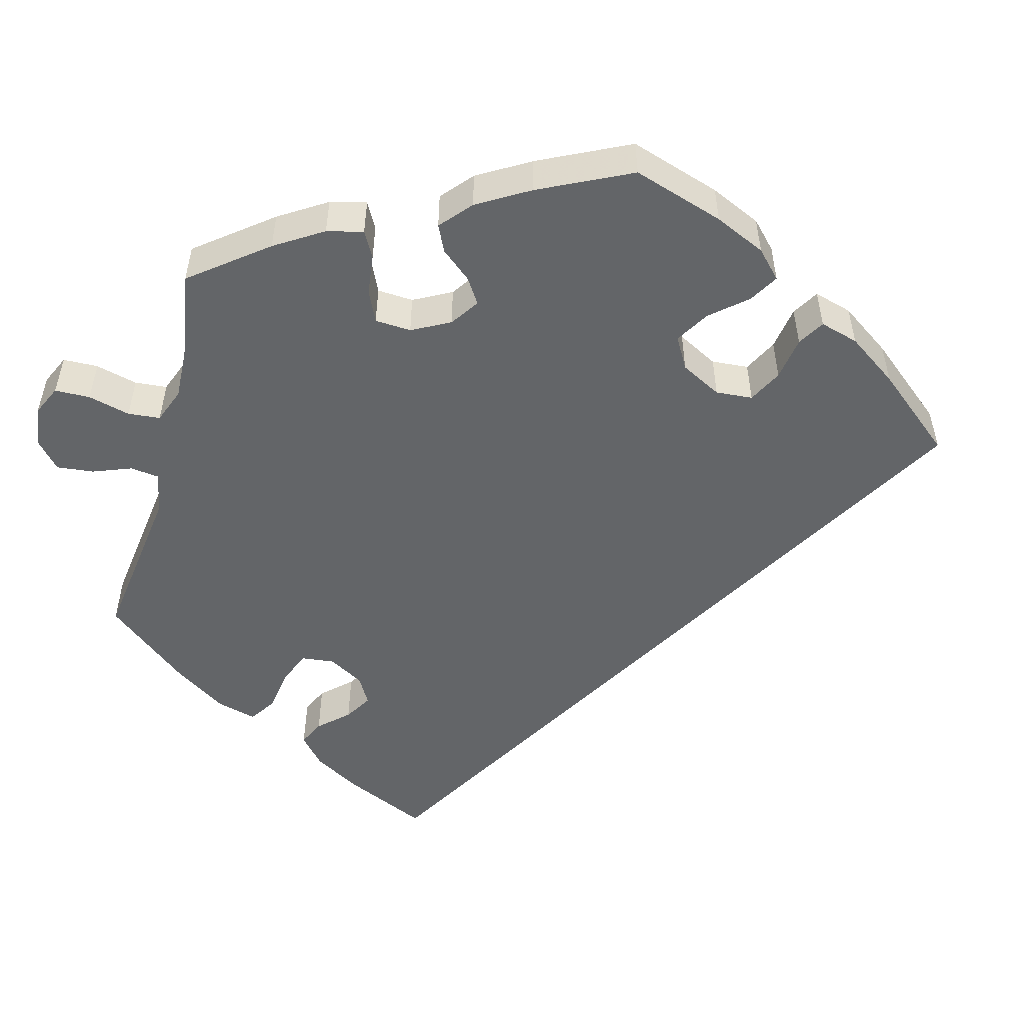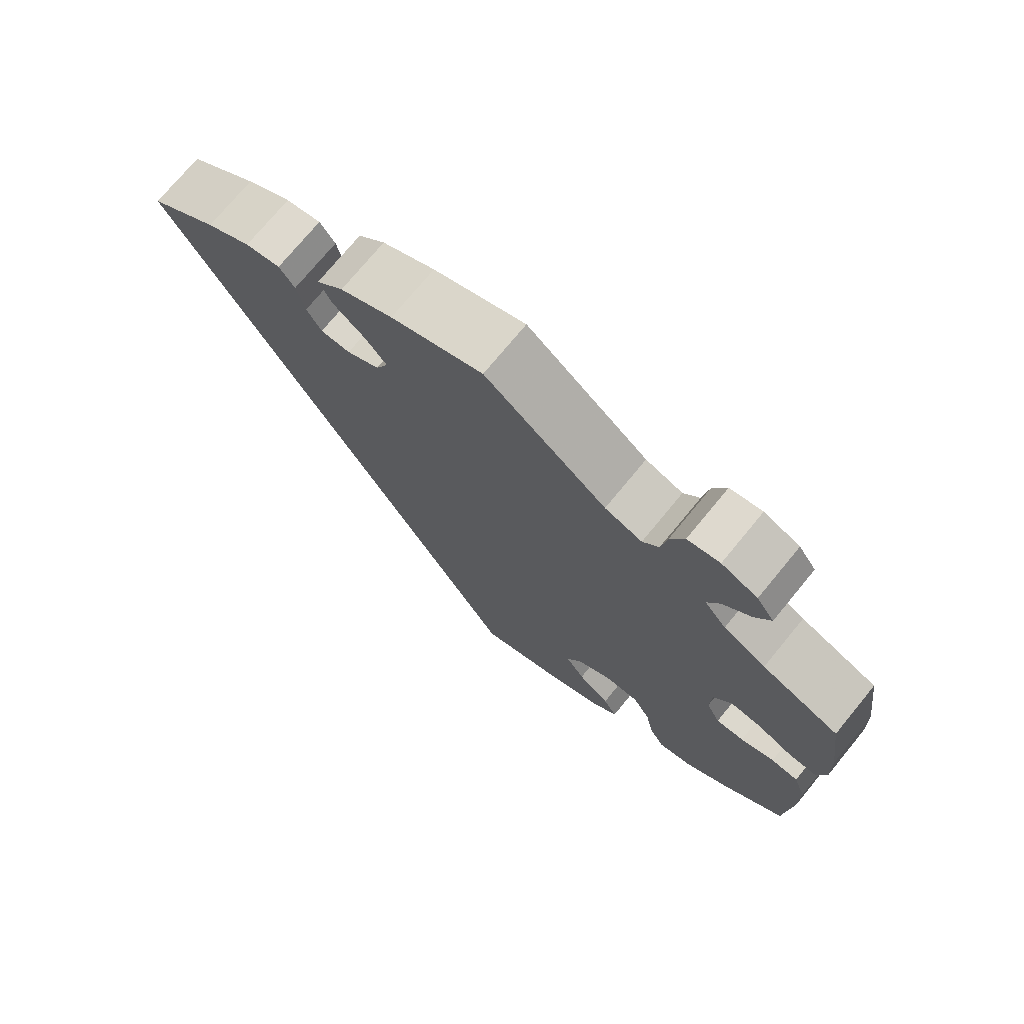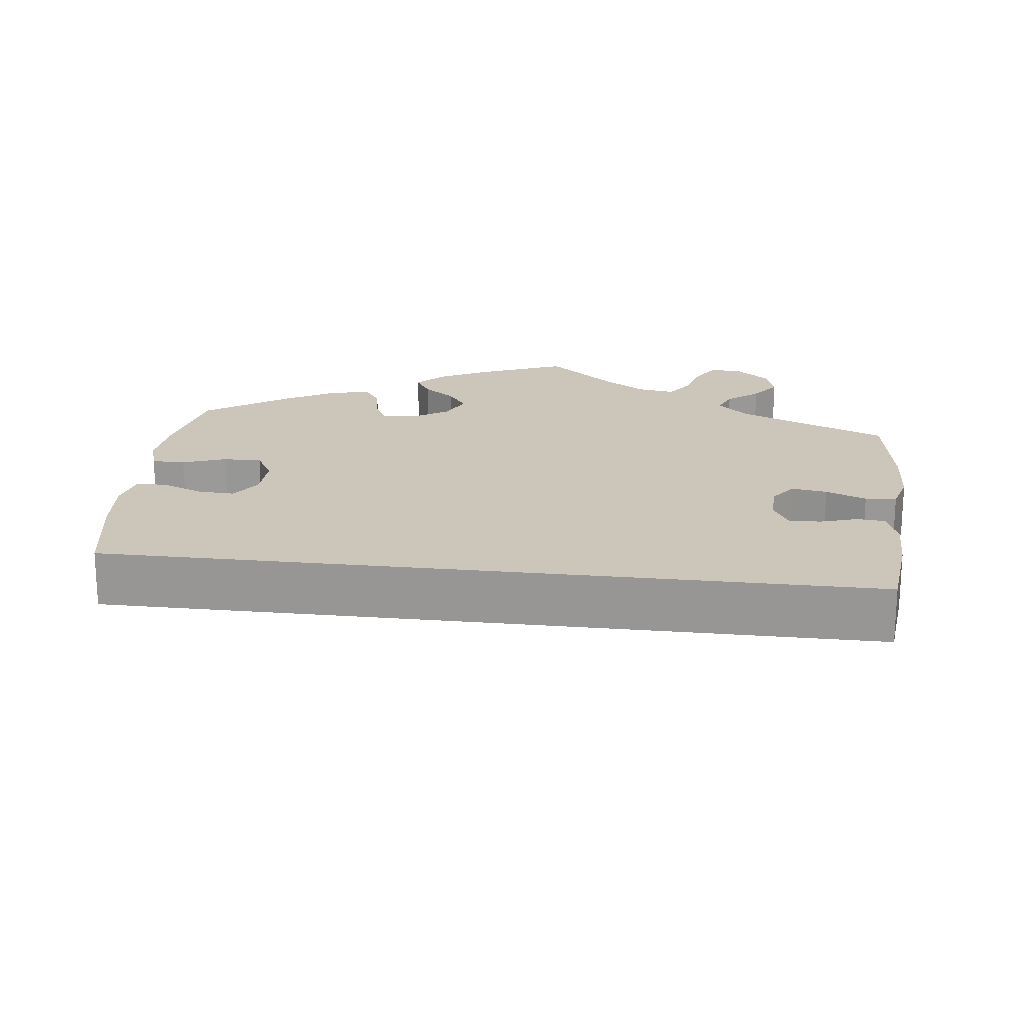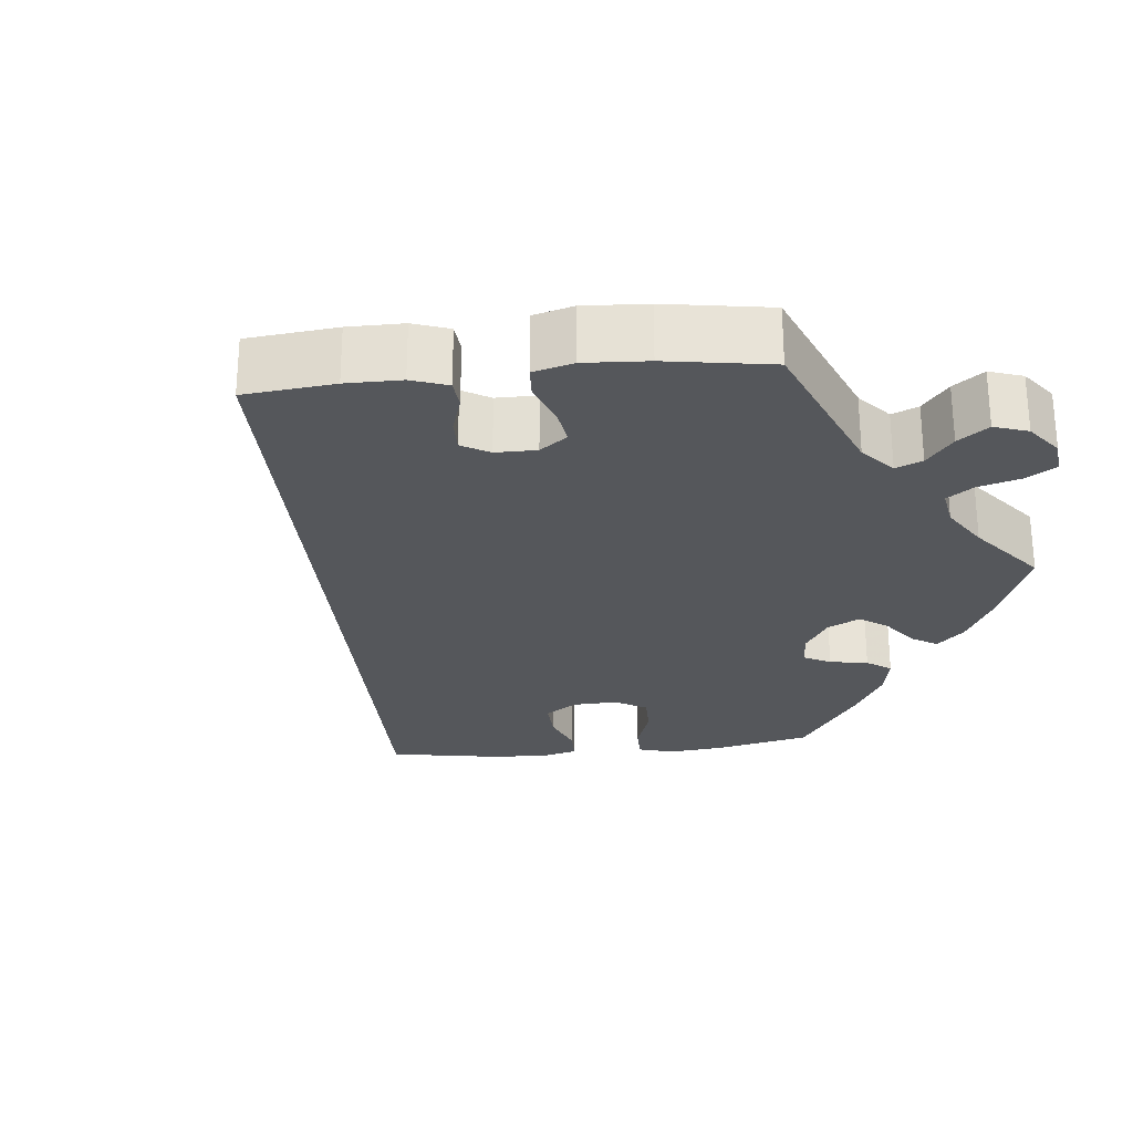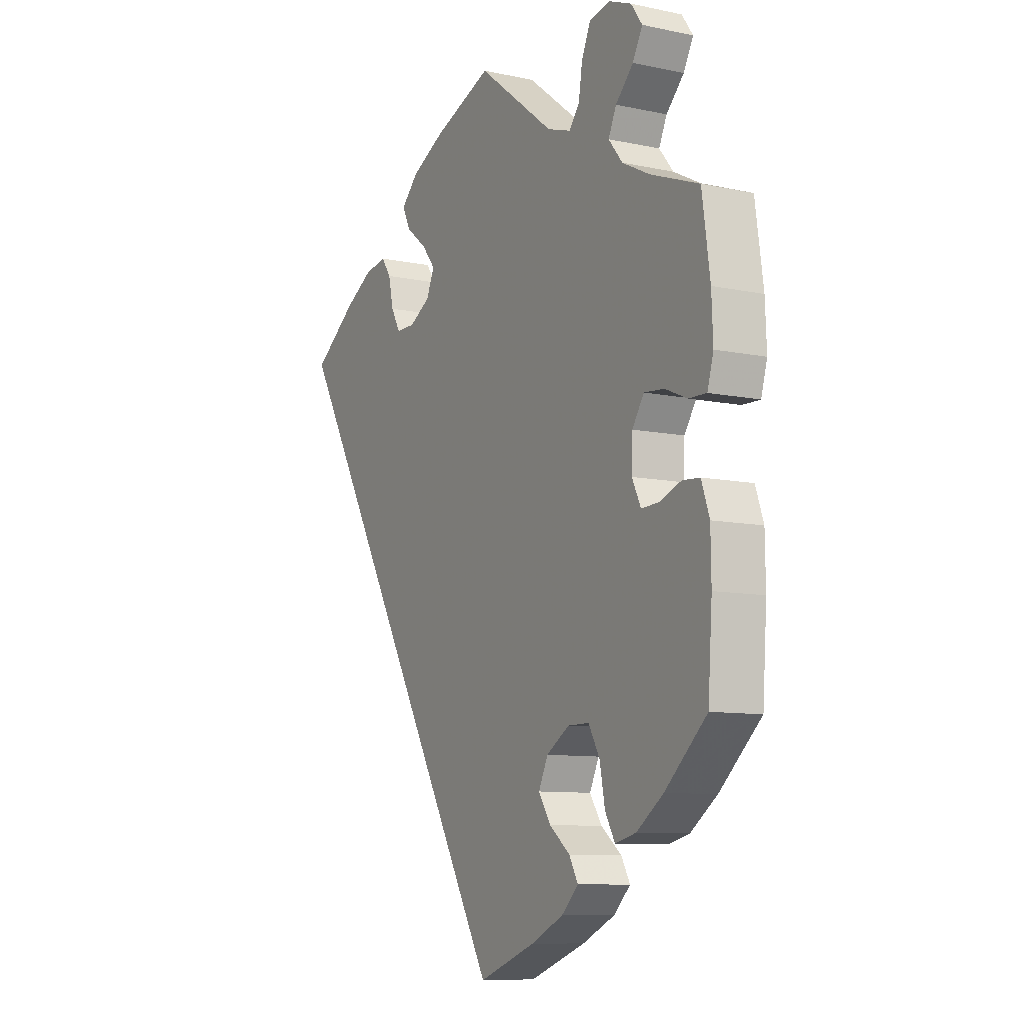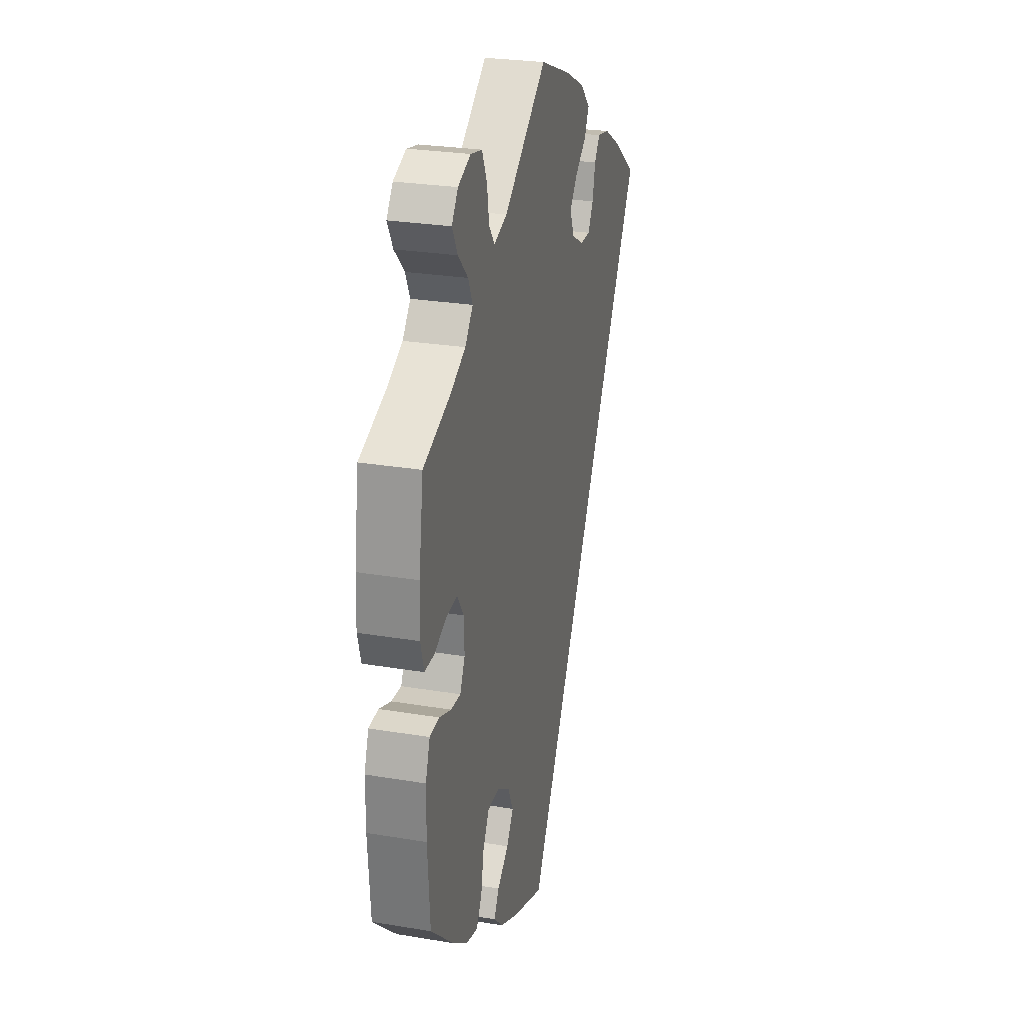
<metadata>
{"format":"obj","ext":"obj","renderer":"f3d","projection":"perspective","resolution":1024,"background":"white","views":[{"elev":-51.4,"azim":105.0,"up":"+Y"},{"elev":73.8,"azim":39.4,"up":"+Z"},{"elev":20.9,"azim":-113.3,"up":"+Y"},{"elev":-26.8,"azim":-23.9,"up":"+Y"},{"elev":-9.5,"azim":61.1,"up":"+Z"},{"elev":26.5,"azim":104.8,"up":"+Z"}]}
</metadata>
<code>
v 0.166 0.07 0.45
v 0.217 0.07 0.433
v 0.239 0.07 0.462
v 0.247 0.07 0.513
v 0.266 0.07 0.556
v 0.31 0.07 0.565
v 0.359 0.07 0.545
v 0.383 0.07 0.511
v 0.362 0.07 0.472
v 0.324 0.07 0.433
v 0.307 0.07 0.396
v 0.337 0.07 0.359
v 0.395 0.07 0.329
v 0.5 0.07 0.289
v 0.517 0.07 0.17
v 0.52 0.07 0.099
v 0.507 0.07 0.054
v 0.469 0.07 0.055
v 0.422 0.07 0.075
v 0.379 0.07 0.079
v 0.354 0.07 0.041
v 0.352 0.07 -0.013
v 0.371 0.07 -0.052
v 0.409 0.07 -0.05
v 0.455 0.07 -0.033
v 0.492 0.07 -0.036
v 0.509 0.07 -0.085
v 0.51 0.07 -0.161
v 0.501 0.07 -0.288
v 0.412 0.07 -0.369
v 0.355 0.07 -0.41
v 0.31 0.07 -0.421
v 0.289 0.07 -0.384
v 0.278 0.07 -0.326
v 0.254 0.07 -0.283
v 0.208 0.07 -0.283
v 0.159 0.07 -0.314
v 0.139 0.07 -0.356
v 0.165 0.07 -0.396
v 0.209 0.07 -0.431
v 0.228 0.07 -0.465
v 0.192 0.07 -0.5
v 0.122 0.07 -0.533
v 0 0.07 -0.578
v -0.501 0.07 0.289
v -0.408 0.07 0.356
v -0.347 0.07 0.391
v -0.299 0.07 0.4
v -0.278 0.07 0.37
v -0.267 0.07 0.321
v -0.247 0.07 0.285
v -0.206 0.07 0.285
v -0.161 0.07 0.311
v -0.144 0.07 0.35
v -0.173 0.07 0.386
v -0.217 0.07 0.421
v -0.235 0.07 0.457
v -0.198 0.07 0.494
v -0.126 0.07 0.53
v 0 0.07 0.578
v 0.166 0 0.45
v 0.217 0 0.433
v 0.239 0 0.462
v 0.247 0 0.513
v 0.266 0 0.556
v 0.31 0 0.565
v 0.359 0 0.545
v 0.383 0 0.511
v 0.362 0 0.472
v 0.324 0 0.433
v 0.307 0 0.396
v 0.337 0 0.359
v 0.395 0 0.329
v 0.5 0 0.289
v 0.517 0 0.17
v 0.52 0 0.099
v 0.507 0 0.054
v 0.469 0 0.055
v 0.422 0 0.075
v 0.379 0 0.079
v 0.354 0 0.041
v 0.352 0 -0.013
v 0.371 0 -0.052
v 0.409 0 -0.05
v 0.455 0 -0.033
v 0.492 0 -0.036
v 0.509 0 -0.085
v 0.51 0 -0.161
v 0.501 0 -0.288
v 0.412 0 -0.369
v 0.355 0 -0.41
v 0.31 0 -0.421
v 0.289 0 -0.384
v 0.278 0 -0.326
v 0.254 0 -0.283
v 0.208 0 -0.283
v 0.159 0 -0.314
v 0.139 0 -0.356
v 0.165 0 -0.396
v 0.209 0 -0.431
v 0.228 0 -0.465
v 0.192 0 -0.5
v 0.122 0 -0.533
v 0 0 -0.578
v -0.501 0 0.289
v -0.408 0 0.356
v -0.347 0 0.391
v -0.299 0 0.4
v -0.278 0 0.37
v -0.267 0 0.321
v -0.247 0 0.285
v -0.206 0 0.285
v -0.161 0 0.311
v -0.144 0 0.35
v -0.173 0 0.386
v -0.217 0 0.421
v -0.235 0 0.457
v -0.198 0 0.494
v -0.126 0 0.53
v 0 0 0.578
f 59 60 1
f 58 59 1 2
f 55 56 57 58
f 54 55 58 2
f 53 54 2
f 52 53 2
f 47 48 49 50
f 47 50 51
f 46 47 51
f 45 46 51
f 44 45 51
f 43 44 51 52
f 39 40 41 42
f 38 39 42 43
f 31 32 33 34
f 31 34 35
f 30 31 35
f 29 30 35
f 28 29 35
f 27 28 35 36
f 24 25 26 27
f 23 24 27 36
f 16 17 18 19
f 16 19 20
f 13 14 15 16
f 12 13 16 20
f 11 12 20 21
f 7 8 9 10
f 7 10 11
f 6 7 11
f 3 4 5 6
f 3 6 11
f 2 3 11 21
f 38 43 52
f 37 38 52 2
f 22 23 36 37
f 2 21 22 37
f 61 120 119
f 62 61 119 118
f 118 117 116 115
f 62 118 115 114
f 62 114 113
f 62 113 112
f 110 109 108 107
f 111 110 107
f 111 107 106
f 111 106 105
f 111 105 104
f 112 111 104 103
f 102 101 100 99
f 103 102 99 98
f 94 93 92 91
f 95 94 91
f 95 91 90
f 95 90 89
f 95 89 88
f 96 95 88 87
f 87 86 85 84
f 96 87 84 83
f 79 78 77 76
f 80 79 76
f 76 75 74 73
f 80 76 73 72
f 81 80 72 71
f 70 69 68 67
f 71 70 67
f 71 67 66
f 66 65 64 63
f 71 66 63
f 81 71 63 62
f 112 103 98
f 62 112 98 97
f 97 96 83 82
f 97 82 81 62
f 1 61 62 2
f 2 62 63 3
f 3 63 64 4
f 4 64 65 5
f 5 65 66 6
f 6 66 67 7
f 7 67 68 8
f 8 68 69 9
f 9 69 70 10
f 10 70 71 11
f 11 71 72 12
f 12 72 73 13
f 13 73 74 14
f 14 74 75 15
f 15 75 76 16
f 16 76 77 17
f 17 77 78 18
f 18 78 79 19
f 19 79 80 20
f 20 80 81 21
f 21 81 82 22
f 22 82 83 23
f 23 83 84 24
f 24 84 85 25
f 25 85 86 26
f 26 86 87 27
f 27 87 88 28
f 28 88 89 29
f 29 89 90 30
f 30 90 91 31
f 31 91 92 32
f 32 92 93 33
f 33 93 94 34
f 34 94 95 35
f 35 95 96 36
f 36 96 97 37
f 37 97 98 38
f 38 98 99 39
f 39 99 100 40
f 40 100 101 41
f 41 101 102 42
f 42 102 103 43
f 43 103 104 44
f 44 104 105 45
f 45 105 106 46
f 46 106 107 47
f 47 107 108 48
f 48 108 109 49
f 49 109 110 50
f 50 110 111 51
f 51 111 112 52
f 52 112 113 53
f 53 113 114 54
f 54 114 115 55
f 55 115 116 56
f 56 116 117 57
f 57 117 118 58
f 58 118 119 59
f 59 119 120 60
f 60 120 61 1

</code>
